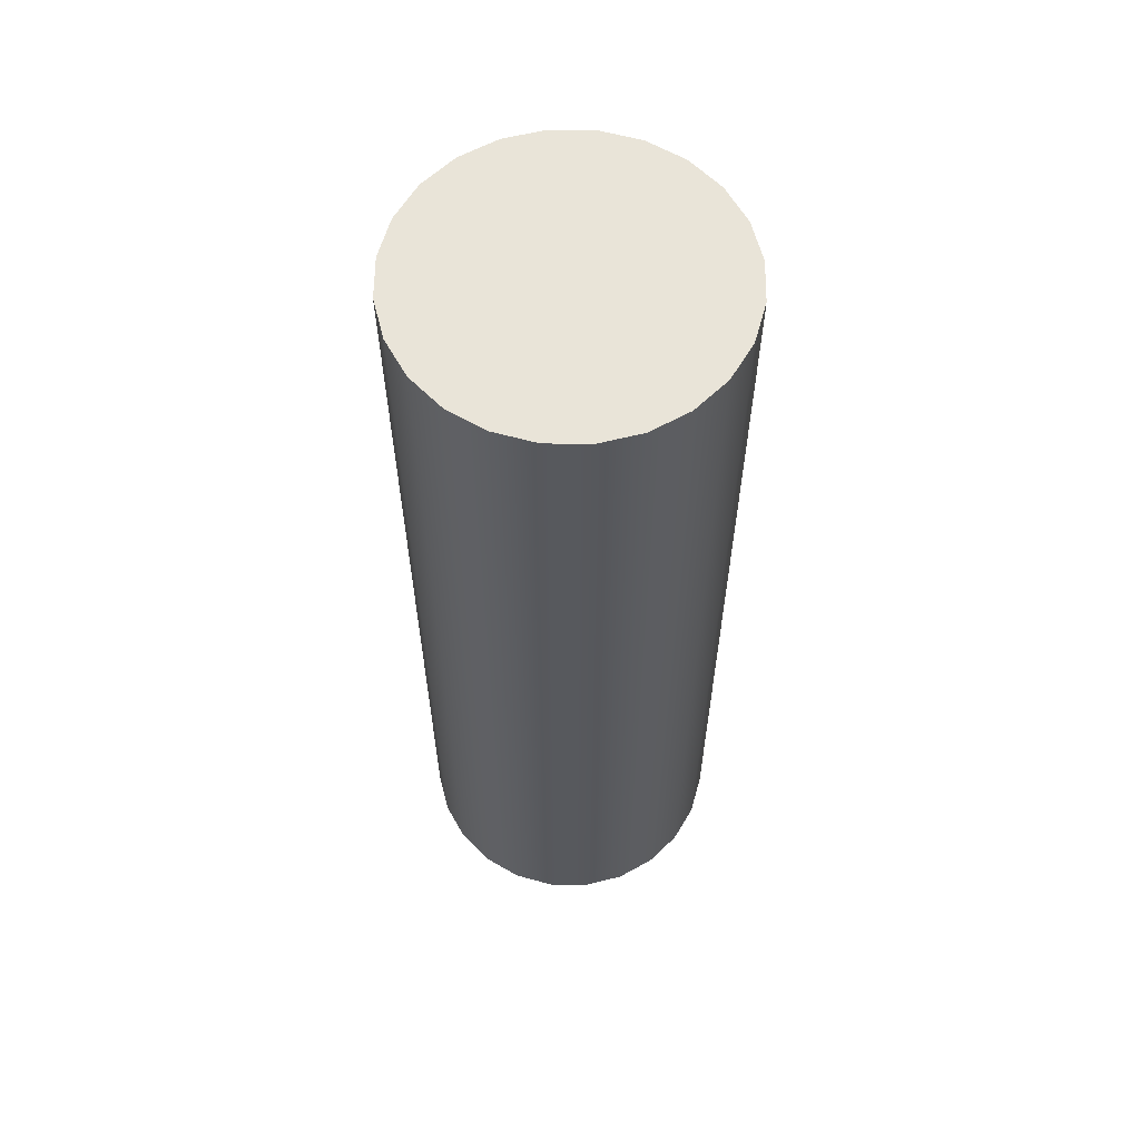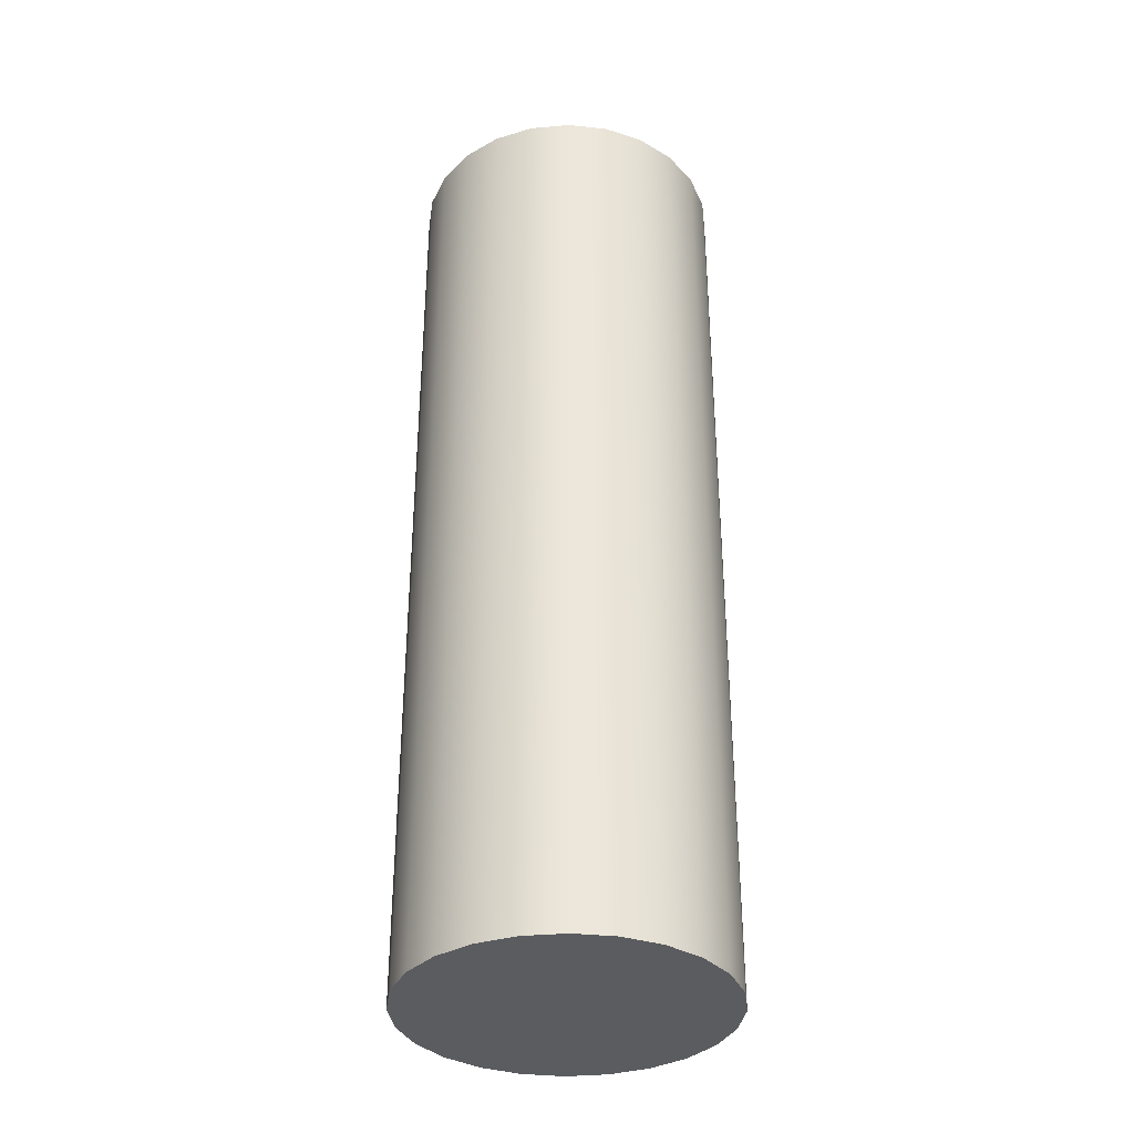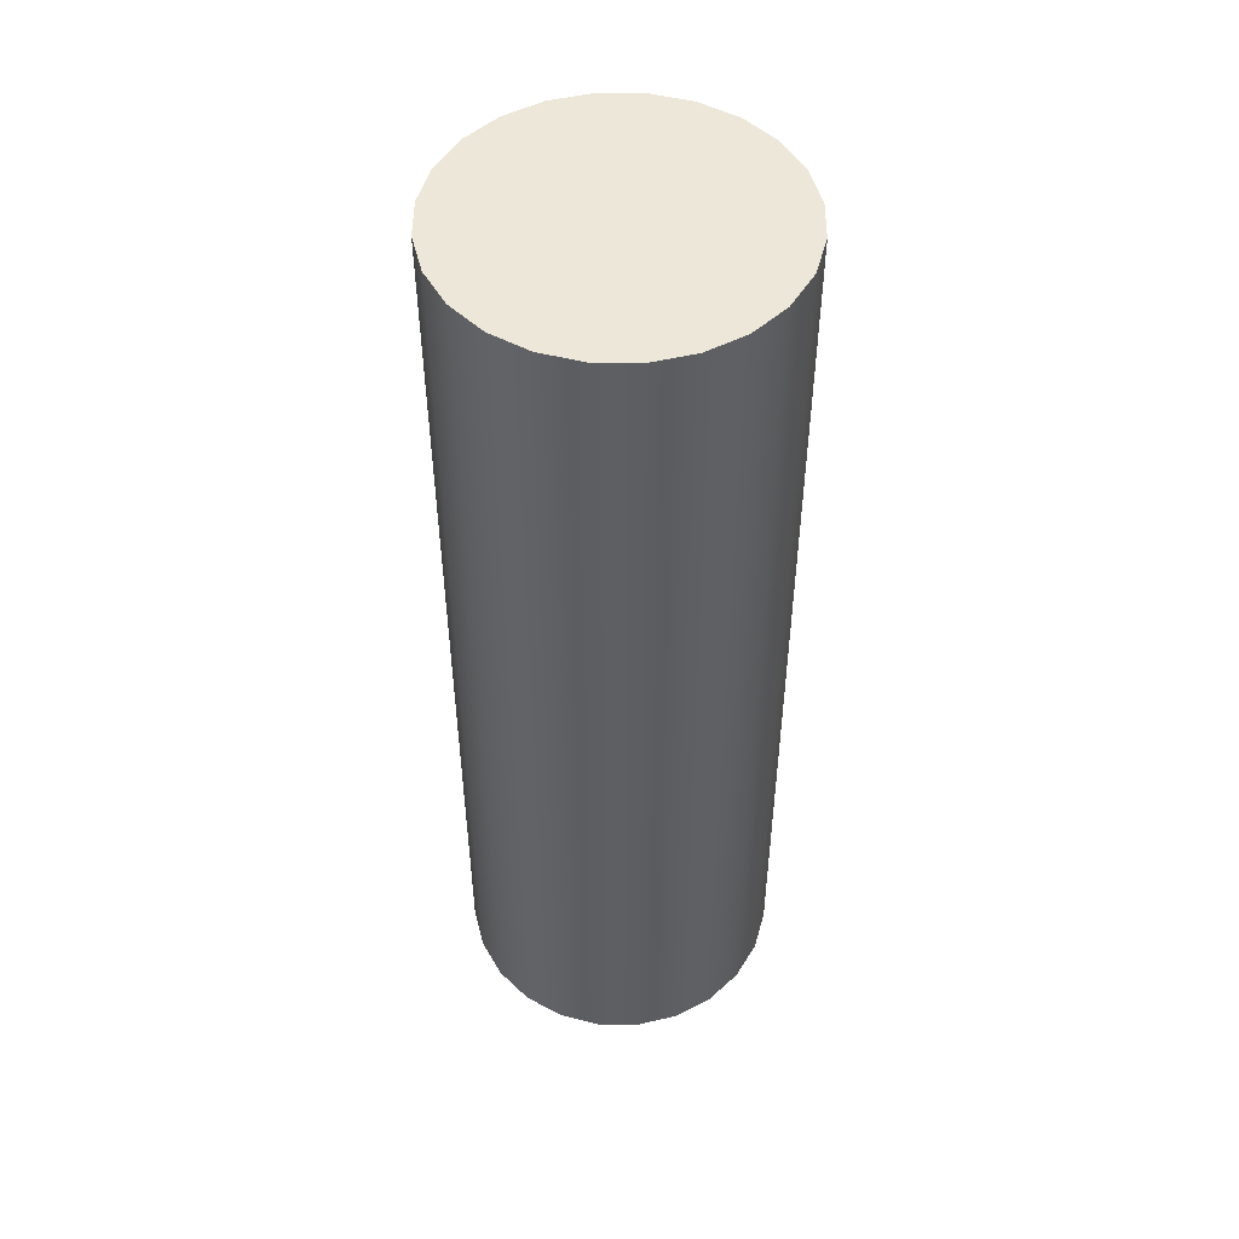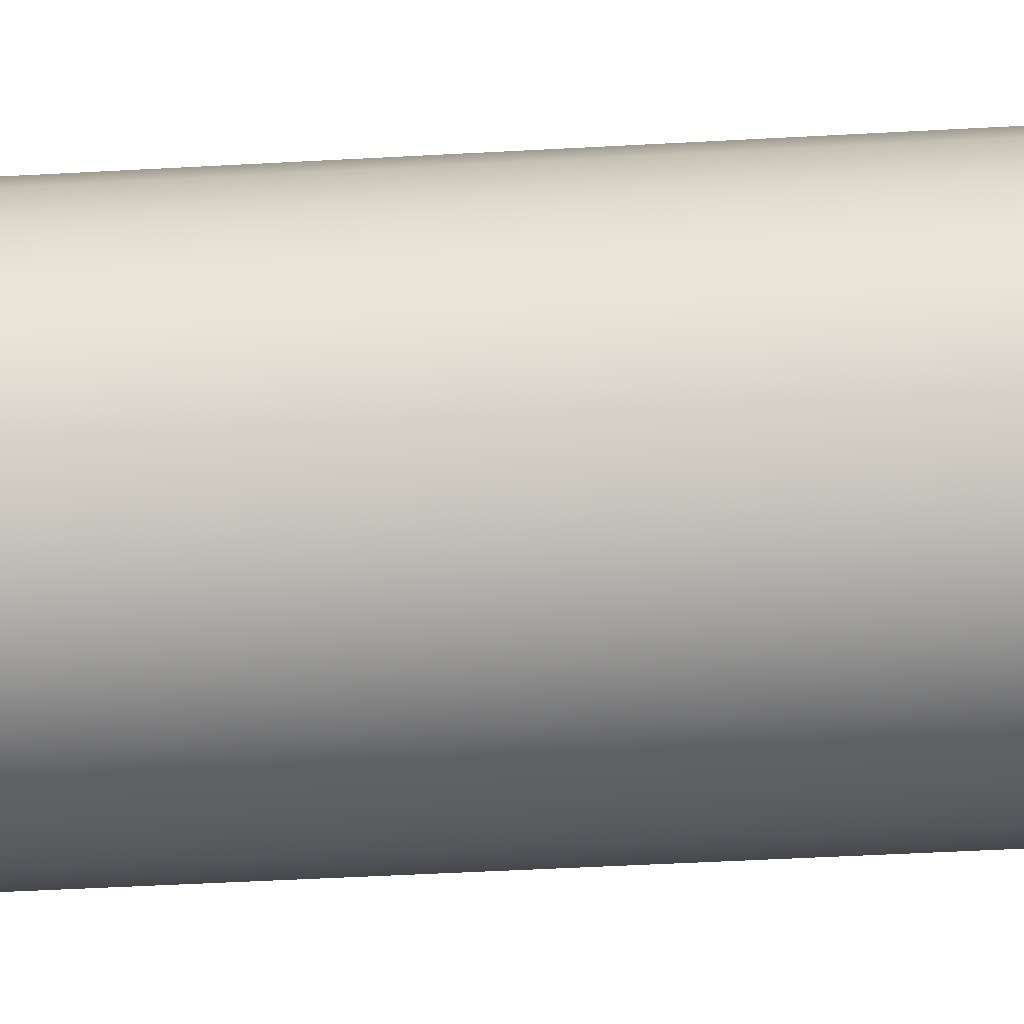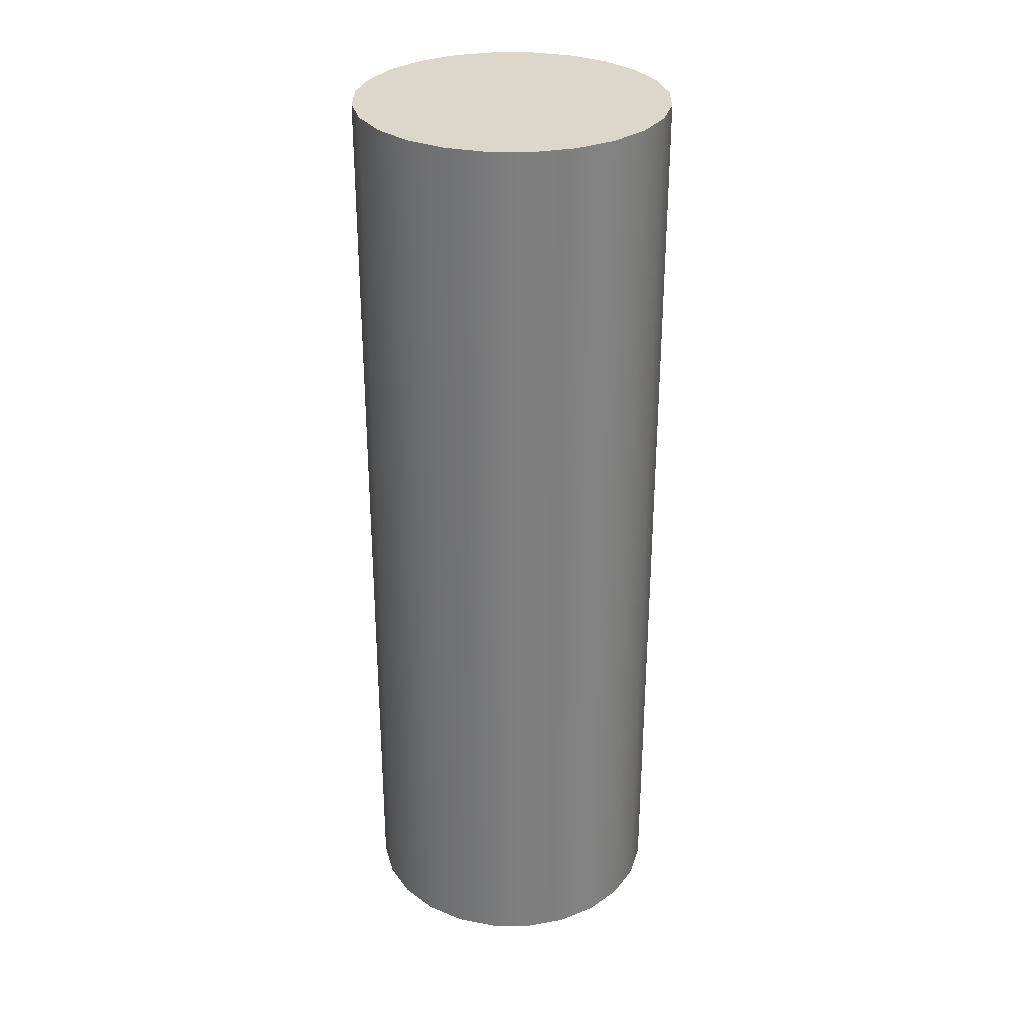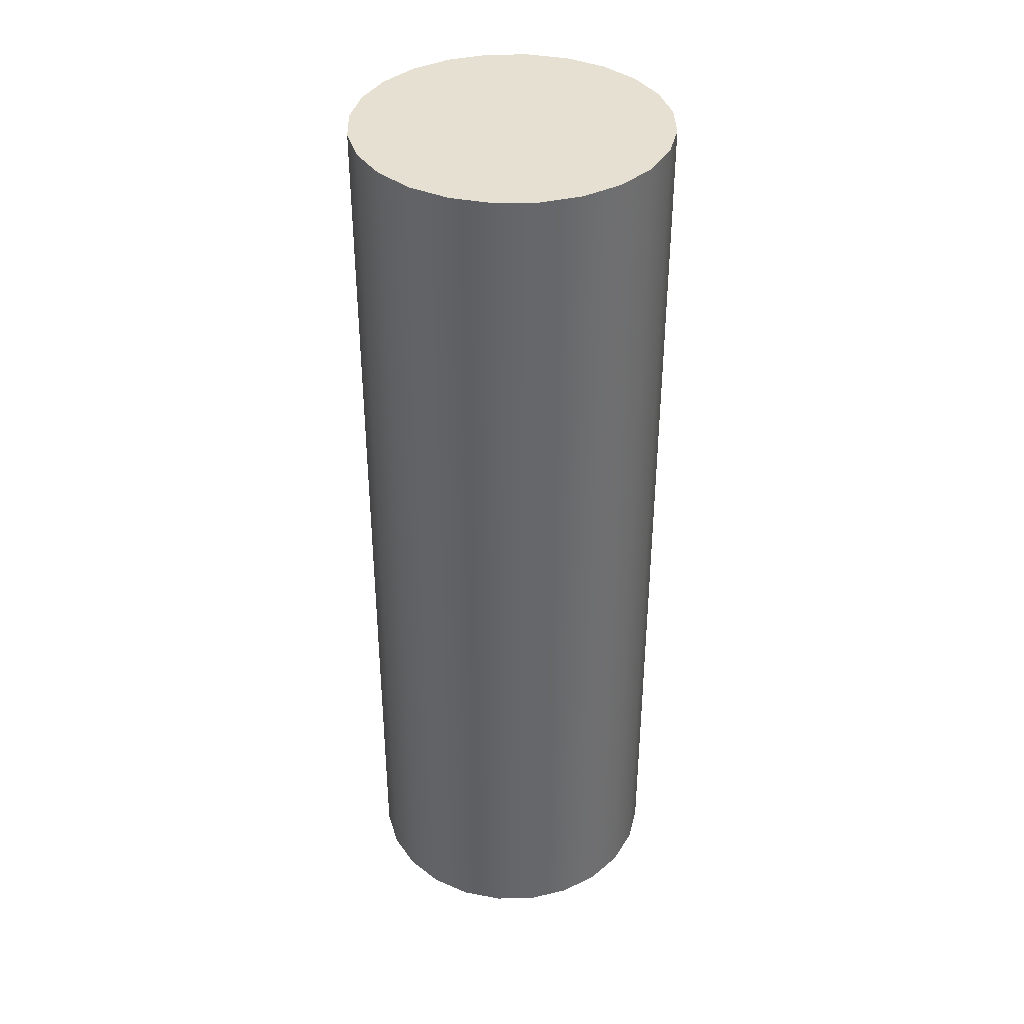
<metadata>
{"format":"obj","ext":"obj","renderer":"f3d","projection":"perspective","resolution":1024,"background":"white","views":[{"elev":60.6,"azim":-26.1,"up":"+Y"},{"elev":-35.1,"azim":-95.0,"up":"+Y"},{"elev":50.2,"azim":-26.3,"up":"+Y"},{"elev":-45.3,"azim":-86.3,"up":"+Z"},{"elev":30.6,"azim":-146.2,"up":"+Y"},{"elev":38.3,"azim":-163.4,"up":"+Y"}]}
</metadata>
<code>
o Component_8_4/Component_8/mesh17/mesh17-geometry#mesh17-geometry
v -0.8099 0.06253 0.08746
v -0.8107 0.04281 0.08773
v -0.8107 0.06253 0.08773
v -0.8099 0.04281 0.08746
v -0.8114 0.04281 0.0882
v -0.8082 0.06253 0.08759
v -0.809 0.06253 0.08742
v -0.8082 0.04281 0.08759
v -0.8114 0.06253 0.0882
v -0.8068 0.04281 0.08855
v -0.8074 0.06253 0.08798
v -0.809 0.04281 0.08742
v -0.8074 0.04281 0.08798
v -0.812 0.06253 0.08884
v -0.8068 0.06253 0.08855
v -0.812 0.04281 0.08884
v -0.8063 0.04281 0.08927
v -0.8124 0.06253 0.08961
v -0.8063 0.06253 0.08927
v -0.8124 0.04281 0.08961
v -0.8061 0.04281 0.09008
v -0.8126 0.06253 0.09045
v -0.8061 0.06253 0.09008
v -0.8126 0.04281 0.09045
v -0.806 0.04281 0.09094
v -0.8125 0.06253 0.0913
v -0.806 0.06253 0.09094
v -0.8125 0.04281 0.0913
v -0.8062 0.04281 0.09178
v -0.8123 0.06253 0.09212
v -0.8062 0.06253 0.09178
v -0.8123 0.04281 0.09212
v -0.8066 0.04281 0.09255
v -0.8118 0.06253 0.09284
v -0.8066 0.06253 0.09255
v -0.8118 0.04281 0.09284
v -0.8072 0.04281 0.09319
v -0.8111 0.04281 0.09341
v -0.8072 0.06253 0.09319
v -0.8111 0.06253 0.09341
v -0.8079 0.04281 0.09365
v -0.8104 0.04281 0.0938
v -0.8079 0.06253 0.09365
v -0.8087 0.04281 0.09392
v -0.8104 0.06253 0.0938
v -0.8087 0.06253 0.09392
v -0.8095 0.04281 0.09397
v -0.8095 0.06253 0.09397
f 1 2 3
f 2 1 4
f 5 3 2
f 6 1 3
f 7 4 1
f 4 8 2
f 3 5 9
f 2 10 5
f 1 6 7
f 6 3 11
f 4 7 12
f 8 4 12
f 2 8 13
f 5 14 9
f 15 3 9
f 2 13 10
f 5 10 16
f 6 12 7
f 11 3 15
f 11 8 6
f 12 6 8
f 8 11 13
f 14 5 16
f 15 9 14
f 13 15 10
f 16 10 17
f 15 13 11
f 16 18 14
f 15 14 19
f 15 17 10
f 16 17 20
f 18 16 20
f 19 14 18
f 17 15 19
f 20 17 21
f 20 22 18
f 19 18 23
f 19 21 17
f 20 21 24
f 22 20 24
f 23 18 22
f 21 19 23
f 24 21 25
f 24 26 22
f 23 22 27
f 23 25 21
f 24 25 28
f 26 24 28
f 27 22 26
f 25 23 27
f 28 25 29
f 28 30 26
f 27 26 31
f 27 29 25
f 28 29 32
f 30 28 32
f 31 26 30
f 29 27 31
f 32 29 33
f 32 34 30
f 31 30 35
f 31 33 29
f 32 33 36
f 34 32 36
f 35 30 34
f 33 31 35
f 36 33 37
f 38 34 36
f 35 34 39
f 35 37 33
f 36 37 38
f 34 38 40
f 39 34 40
f 37 35 39
f 38 37 41
f 42 40 38
f 39 40 43
f 43 37 39
f 37 43 41
f 38 41 44
f 40 42 45
f 38 44 42
f 43 40 45
f 46 41 43
f 41 46 44
f 47 45 42
f 42 44 47
f 43 45 46
f 48 44 46
f 45 47 48
f 44 48 47
f 46 45 48
f 3 2 1
f 4 1 2
f 2 3 5
f 3 1 6
f 1 4 7
f 2 8 4
f 9 5 3
f 5 10 2
f 7 6 1
f 11 3 6
f 12 7 4
f 12 4 8
f 13 8 2
f 9 14 5
f 9 3 15
f 10 13 2
f 16 10 5
f 7 12 6
f 15 3 11
f 6 8 11
f 8 6 12
f 13 11 8
f 16 5 14
f 14 9 15
f 10 15 13
f 17 10 16
f 11 13 15
f 14 18 16
f 19 14 15
f 10 17 15
f 20 17 16
f 20 16 18
f 18 14 19
f 19 15 17
f 21 17 20
f 18 22 20
f 23 18 19
f 17 21 19
f 24 21 20
f 24 20 22
f 22 18 23
f 23 19 21
f 25 21 24
f 22 26 24
f 27 22 23
f 21 25 23
f 28 25 24
f 28 24 26
f 26 22 27
f 27 23 25
f 29 25 28
f 26 30 28
f 31 26 27
f 25 29 27
f 32 29 28
f 32 28 30
f 30 26 31
f 31 27 29
f 33 29 32
f 30 34 32
f 35 30 31
f 29 33 31
f 36 33 32
f 36 32 34
f 34 30 35
f 35 31 33
f 37 33 36
f 36 34 38
f 39 34 35
f 33 37 35
f 38 37 36
f 40 38 34
f 40 34 39
f 39 35 37
f 41 37 38
f 38 40 42
f 43 40 39
f 39 37 43
f 41 43 37
f 44 41 38
f 45 42 40
f 42 44 38
f 45 40 43
f 43 41 46
f 44 46 41
f 42 45 47
f 47 44 42
f 46 45 43
f 46 44 48
f 48 47 45
f 47 48 44
f 48 45 46

</code>
